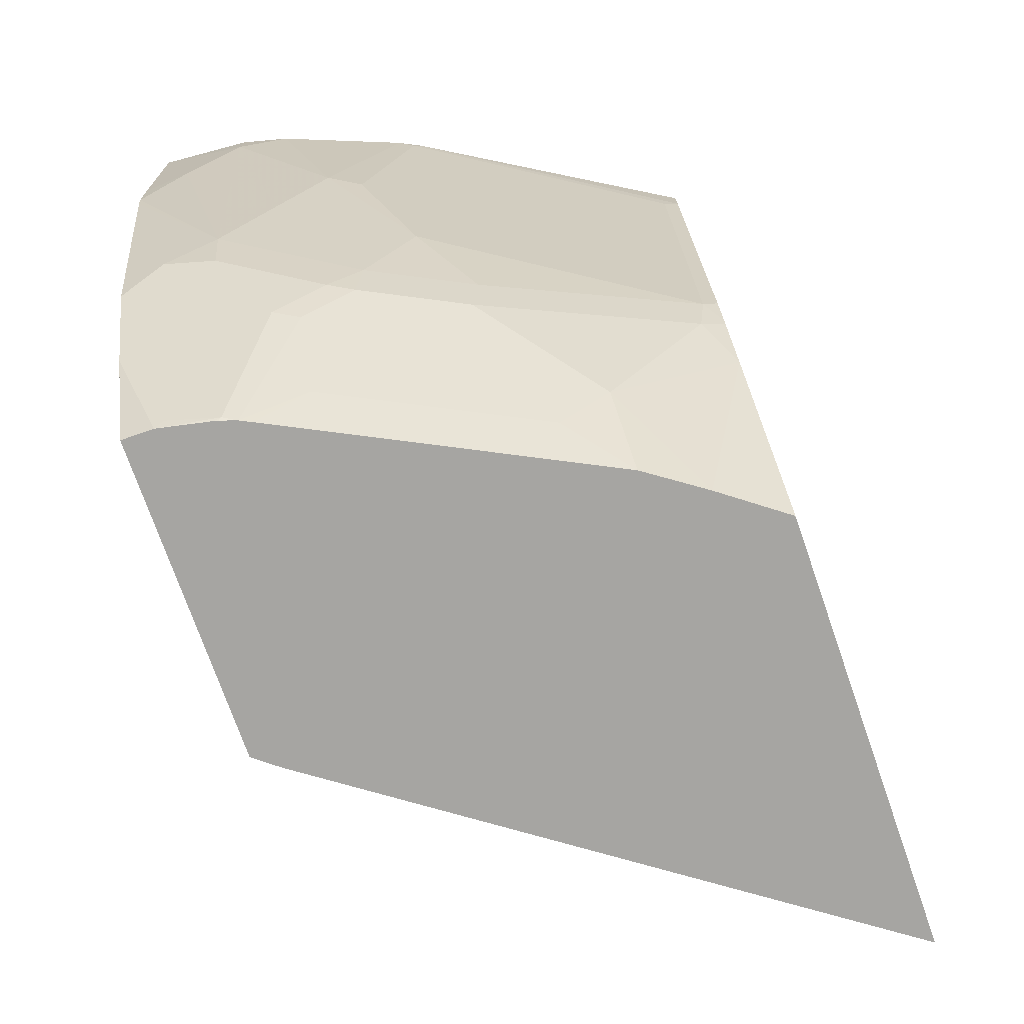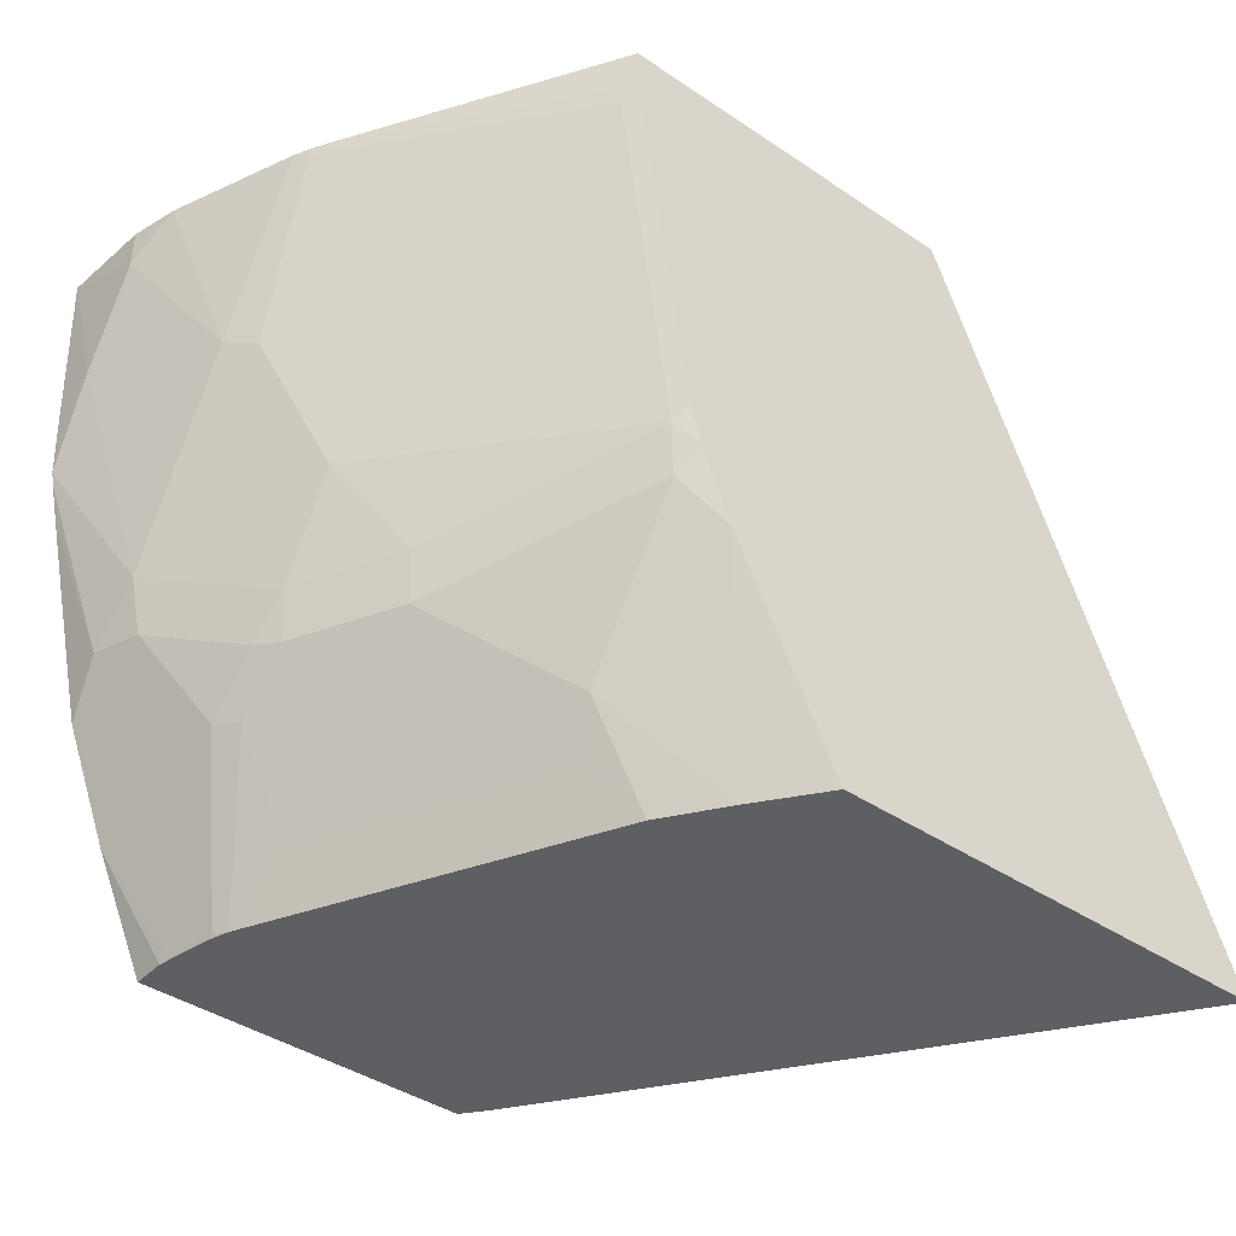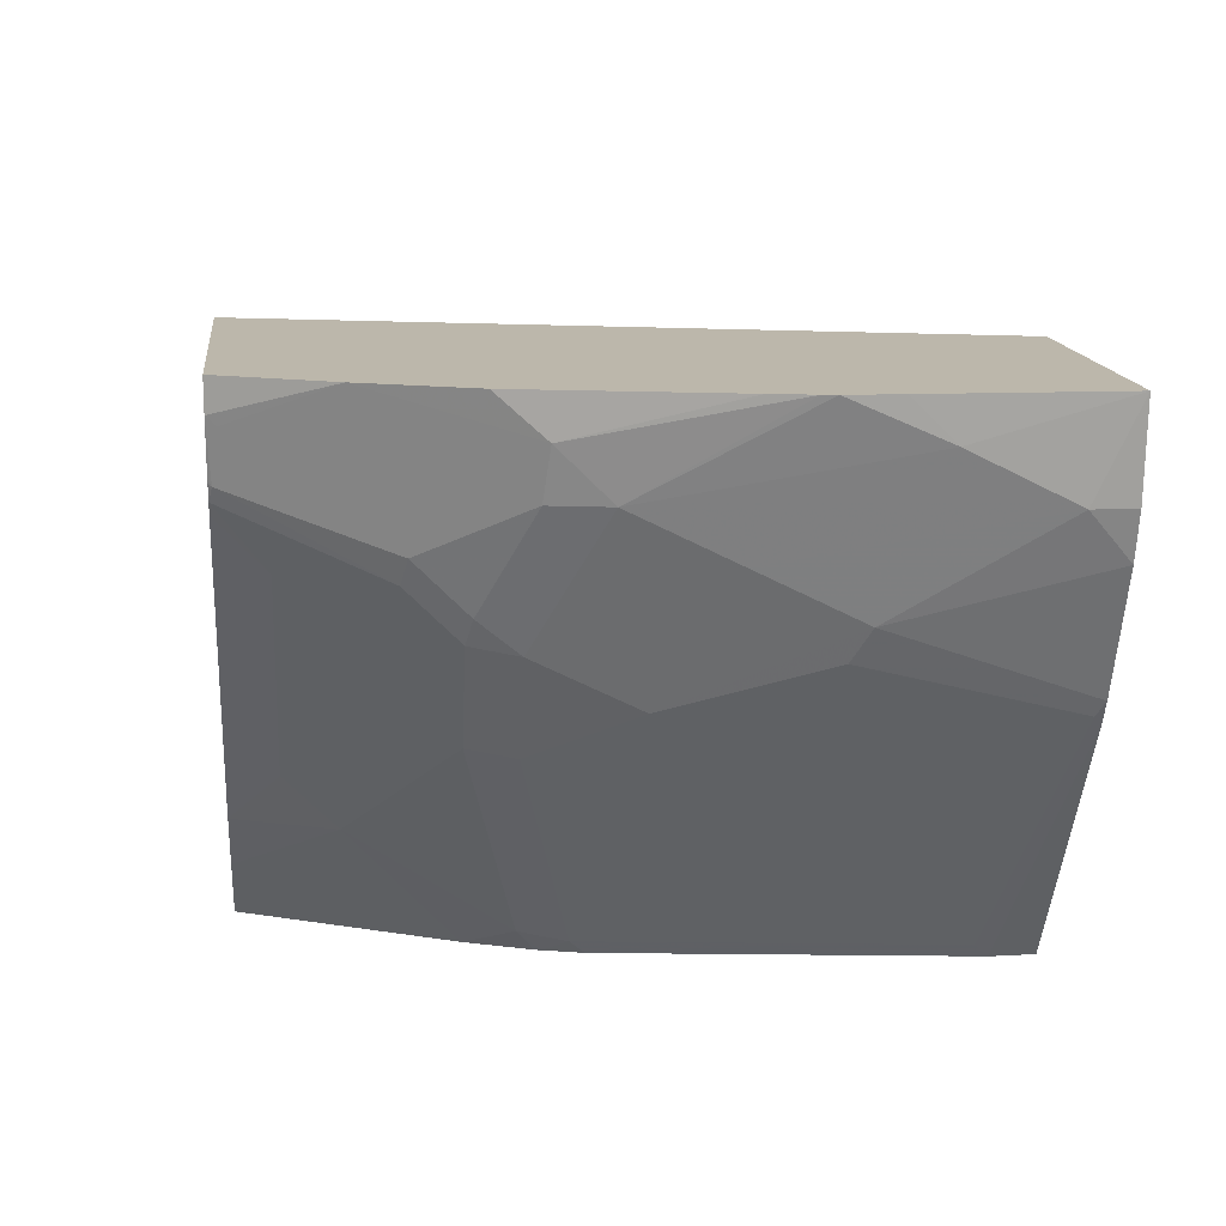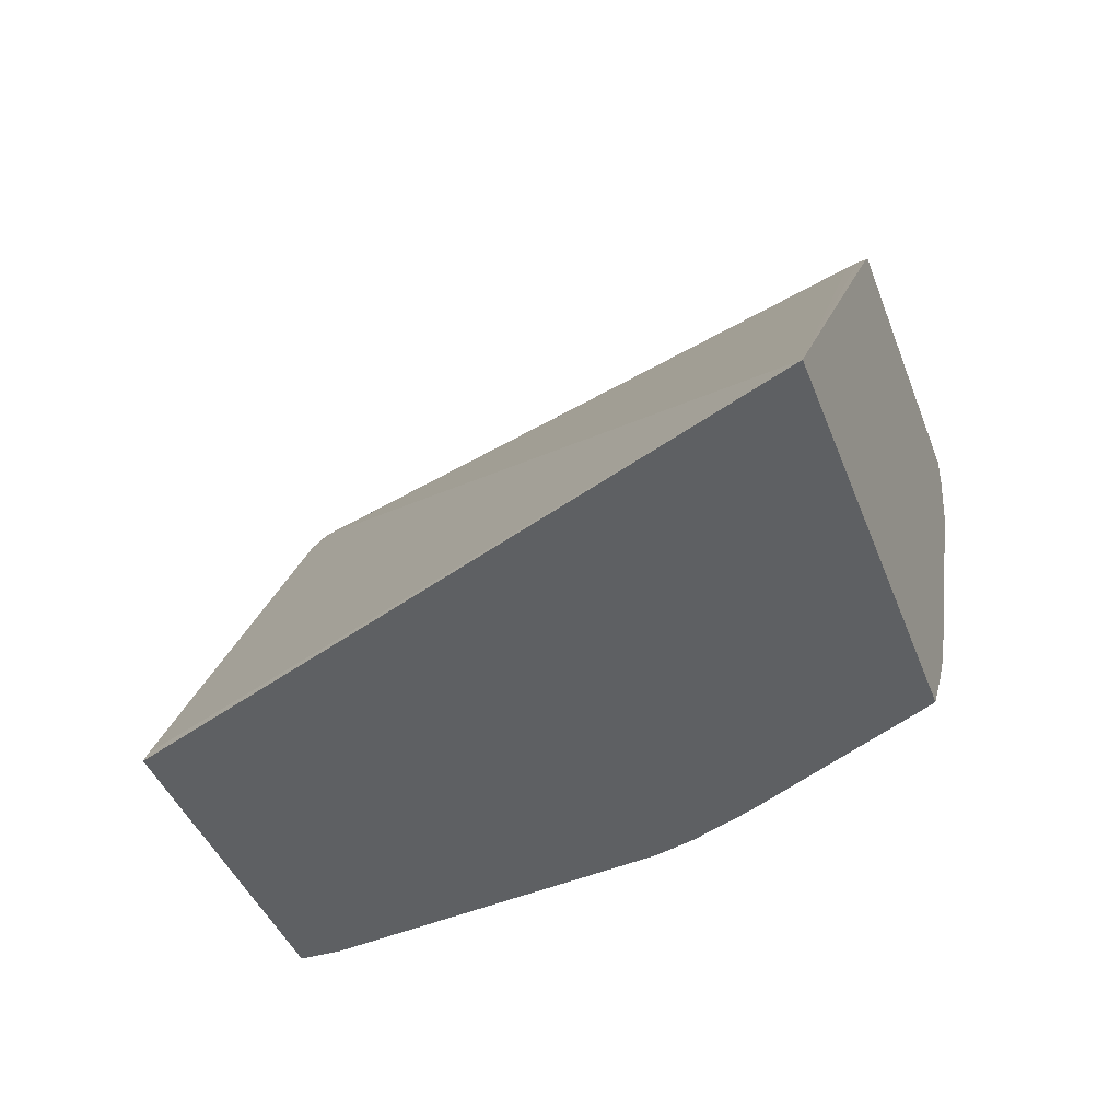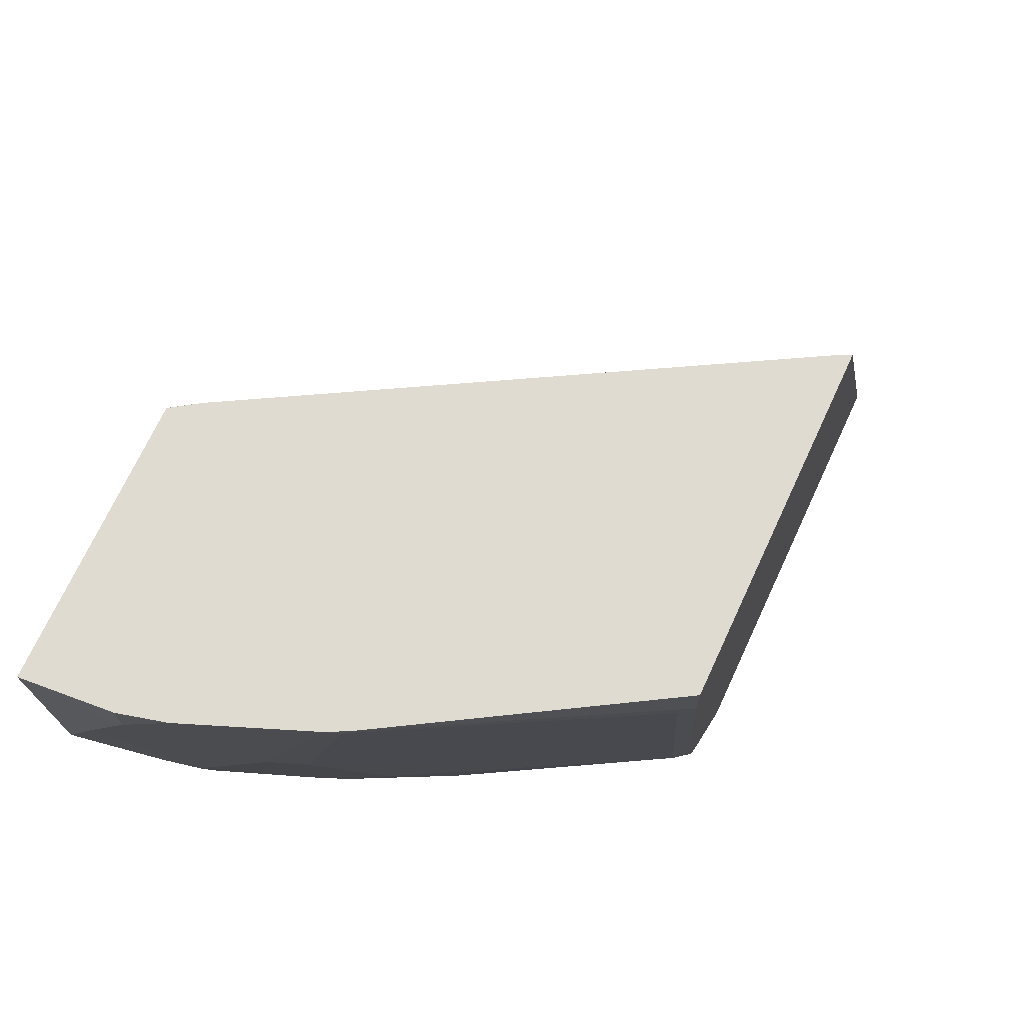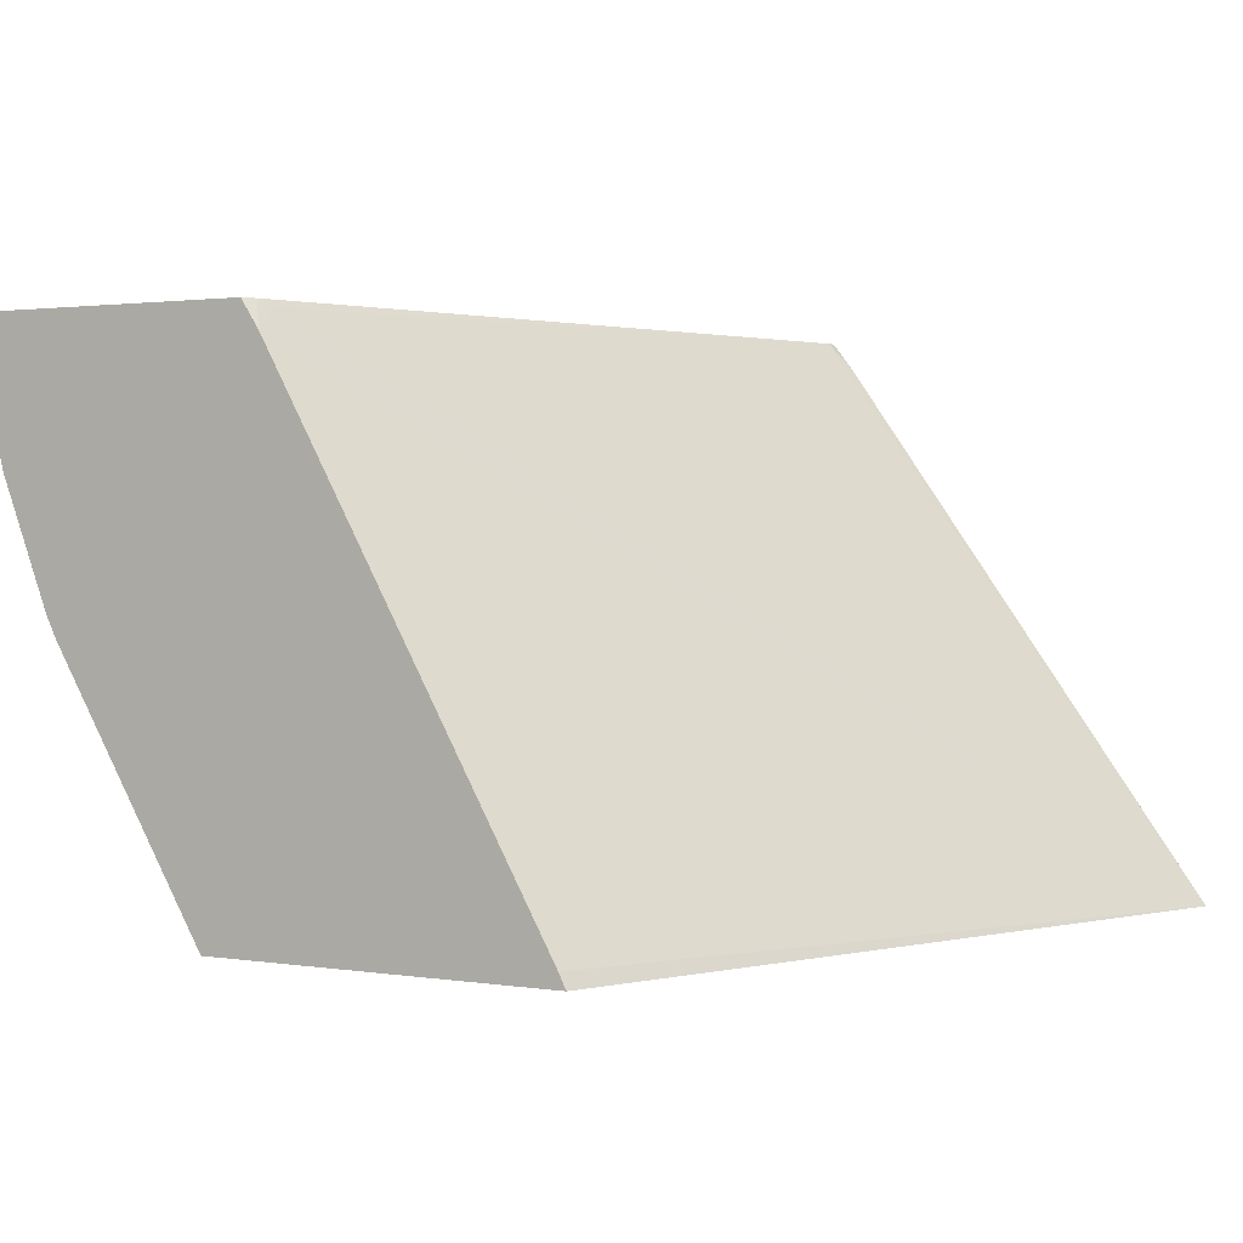
<metadata>
{"format":"obj","ext":"obj","renderer":"f3d","projection":"perspective","resolution":1024,"background":"white","views":[{"elev":-73.8,"azim":109.2,"up":"+Y"},{"elev":-41.0,"azim":140.6,"up":"+Y"},{"elev":14.4,"azim":83.2,"up":"+Z"},{"elev":-42.2,"azim":-70.2,"up":"+Z"},{"elev":70.1,"azim":114.8,"up":"+Y"},{"elev":1.7,"azim":-150.4,"up":"+Z"}]}
</metadata>
<code>
v 0.3974 -0.0226 -0.5302
v 0.5058 0.2431 -0.5248
v 0.5032 0.2431 -0.5302
v 0.3993 -0.01849 -0.5302
v 0.3988 -0.01987 -0.5302
v 0.3993 -0.0226 -0.5302
v 0.5359 -0.0226 -0.3354
v 0.5436 -0.0186 -0.3261
v 0.5406 -0.01423 -0.332
v 0.6133 0.2339 -0.3288
v 0.6123 0.2431 -0.3365
v 0.6359 0.2431 -0.5302
v 0.5638 -0.0226 -0.5302
v 0.5433 -0.0226 -0.3261
v 0.6147 0.2312 -0.3261
v 0.6167 0.2383 -0.3261
v 0.6193 0.2431 -0.3261
v 0.6941 0.2431 -0.4328
v 0.6359 0.2267 -0.5302
v 0.5645 -0.02213 -0.5302
v 0.5647 -0.0226 -0.5296
v 0.6631 -0.0226 -0.3261
v 0.7234 0.2431 -0.3261
v 0.6983 0.2431 -0.4243
v 0.6955 0.2402 -0.4299
v 0.6386 0.2213 -0.5248
v 0.6169 0.09393 -0.5302
v 0.5819 -0.0226 -0.5066
v 0.6022 0.05364 -0.5302
v 0.6631 -0.0226 -0.3382
v 0.682 0.01852 -0.3261
v 0.7208 0.1743 -0.3261
v 0.7208 0.1897 -0.3414
v 0.7208 0.2276 -0.3604
v 0.7208 0.2431 -0.3604
v 0.7018 0.1707 -0.3983
v 0.7164 0.2431 -0.3781
v 0.6955 0.1644 -0.411
v 0.6576 0.2023 -0.4869
v 0.6196 0.08852 -0.5248
v 0.6129 0.07976 -0.5302
v 0.6165 0.01423 -0.4837
v 0.5968 -0.0226 -0.4851
v 0.6122 0.07757 -0.5302
v 0.6165 0.07115 -0.5216
v 0.6589 -0.0226 -0.358
v 0.6591 -0.02133 -0.3604
v 0.6639 -0.01896 -0.3414
v 0.6781 0.0166 -0.3414
v 0.7018 0.07588 -0.3414
v 0.698 0.05863 -0.3261
v 0.7199 0.1549 -0.3261
v 0.7018 0.09487 -0.3604
v 0.7018 0.1328 -0.3794
v 0.6765 0.06956 -0.411
v 0.6828 0.1138 -0.4173
v 0.6765 0.1075 -0.4299
v 0.6576 0.1264 -0.4679
v 0.6576 0.06956 -0.4489
v 0.6544 -0.004731 -0.3889
v 0.6165 -0.004731 -0.4647
v 0.6544 0.05218 -0.4458
v 0.6544 0.03322 -0.4268
v 0.6544 0.01423 -0.4078
v 0.6347 -0.0226 -0.4093
v 0.6586 -0.0226 -0.3594
v 0.6566 -0.0226 -0.3656
v 0.6734 0.03322 -0.3889
v 0.6781 0.03559 -0.3794
v 0.6971 0.07351 -0.3604
v 0.719 0.1499 -0.3261
v 0.7156 0.1347 -0.3261
v 0.6781 0.05455 -0.3983
v 0.6734 0.05218 -0.4078
v 0.6544 -0.0226 -0.3699
f 34 54 36
f 34 36 37
f 36 54 55
f 36 55 56
f 36 56 57
f 36 57 38
f 40 45 41
f 39 58 40
f 40 58 57
f 40 57 59
f 40 59 62
f 42 60 61
f 40 62 45
f 41 45 44
f 38 57 58
f 34 53 54
f 30 48 31
f 33 53 34
f 25 39 26
f 26 39 40
f 42 61 43
f 27 40 41
f 28 29 42
f 28 42 43
f 29 44 45
f 29 45 42
f 30 46 47
f 30 47 48
f 31 48 49
f 31 49 50
f 31 50 51
f 32 52 33
f 33 52 53
f 34 37 35
f 42 45 62
f 53 55 54
f 42 63 64
f 55 74 62
f 55 62 59
f 55 59 57
f 55 57 56
f 60 75 65
f 60 64 74
f 60 74 68
f 60 68 67
f 60 67 75
f 62 74 63
f 63 74 64
f 68 74 73
f 68 73 69
f 25 58 39
f 69 73 70
f 55 73 74
f 42 62 63
f 53 73 55
f 52 71 53
f 42 64 60
f 43 61 60
f 43 60 65
f 46 66 47
f 47 66 67
f 47 67 68
f 47 68 69
f 47 69 48
f 48 69 49
f 49 69 50
f 50 69 70
f 50 70 53
f 50 53 71
f 50 71 72
f 50 72 51
f 53 70 73
f 25 38 58
f 13 20 21
f 24 37 36
f 1 9 10
f 1 10 11
f 1 11 2
f 2 11 17
f 2 17 23
f 2 23 35
f 1 8 9
f 2 35 37
f 2 24 18
f 2 18 12
f 2 12 3
f 3 12 19
f 3 19 27
f 3 27 41
f 2 37 24
f 1 7 8
f 1 14 7
f 1 22 14
f 1 2 3
f 1 3 4
f 1 4 5
f 1 5 6
f 1 6 13
f 25 36 38
f 1 21 28
f 1 28 43
f 1 43 65
f 1 65 75
f 1 75 67
f 1 67 66
f 1 66 46
f 1 46 30
f 1 30 22
f 3 41 44
f 3 44 29
f 1 13 21
f 3 20 13
f 11 16 17
f 12 18 19
f 18 24 25
f 18 25 26
f 18 26 19
f 19 26 40
f 10 16 11
f 19 40 27
f 20 29 28
f 22 30 31
f 23 32 33
f 23 34 35
f 24 36 25
f 3 29 20
f 20 28 21
f 10 15 16
f 23 33 34
f 8 15 10
f 8 10 9
f 3 6 5
f 7 14 8
f 8 14 22
f 8 22 31
f 8 31 51
f 8 51 72
f 3 5 4
f 8 71 52
f 8 16 15
f 8 72 71
f 8 17 16
f 3 13 6
f 8 23 17
f 8 32 23
f 8 52 32

</code>
